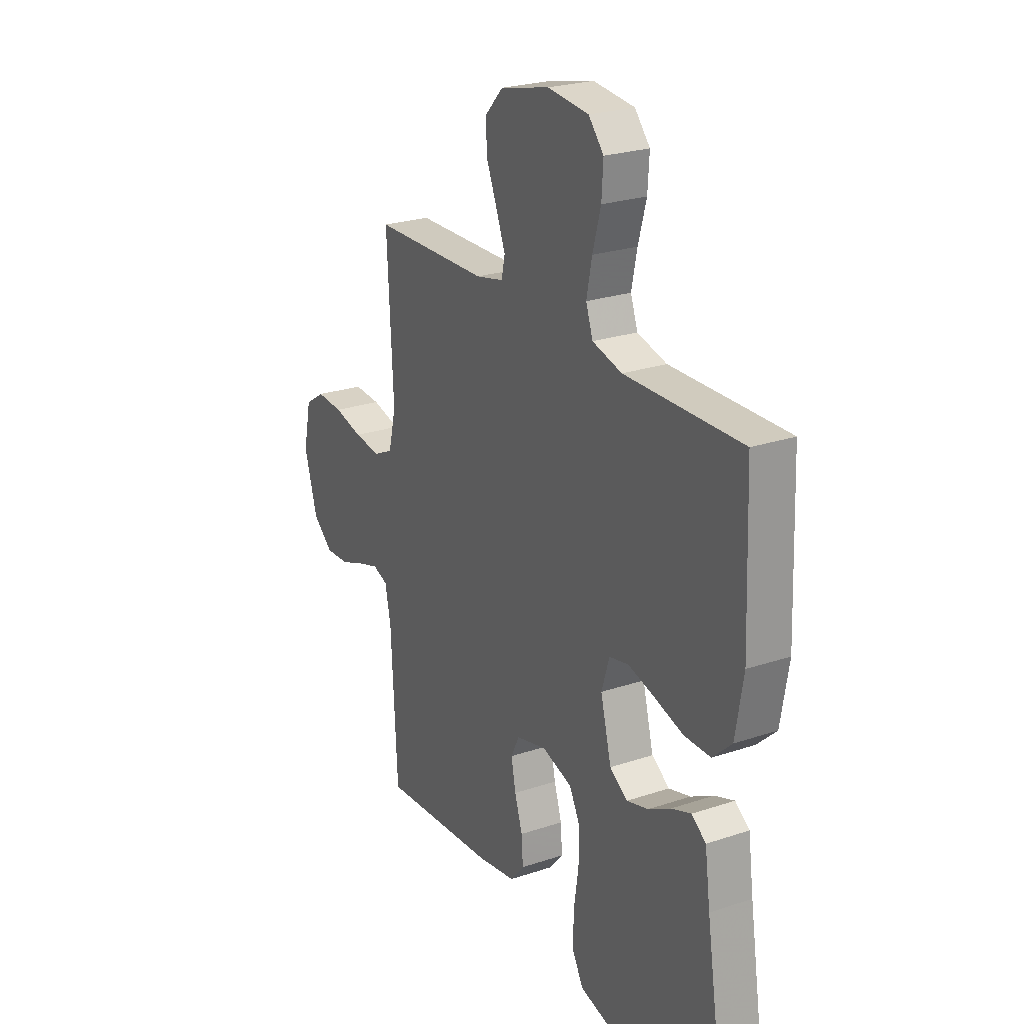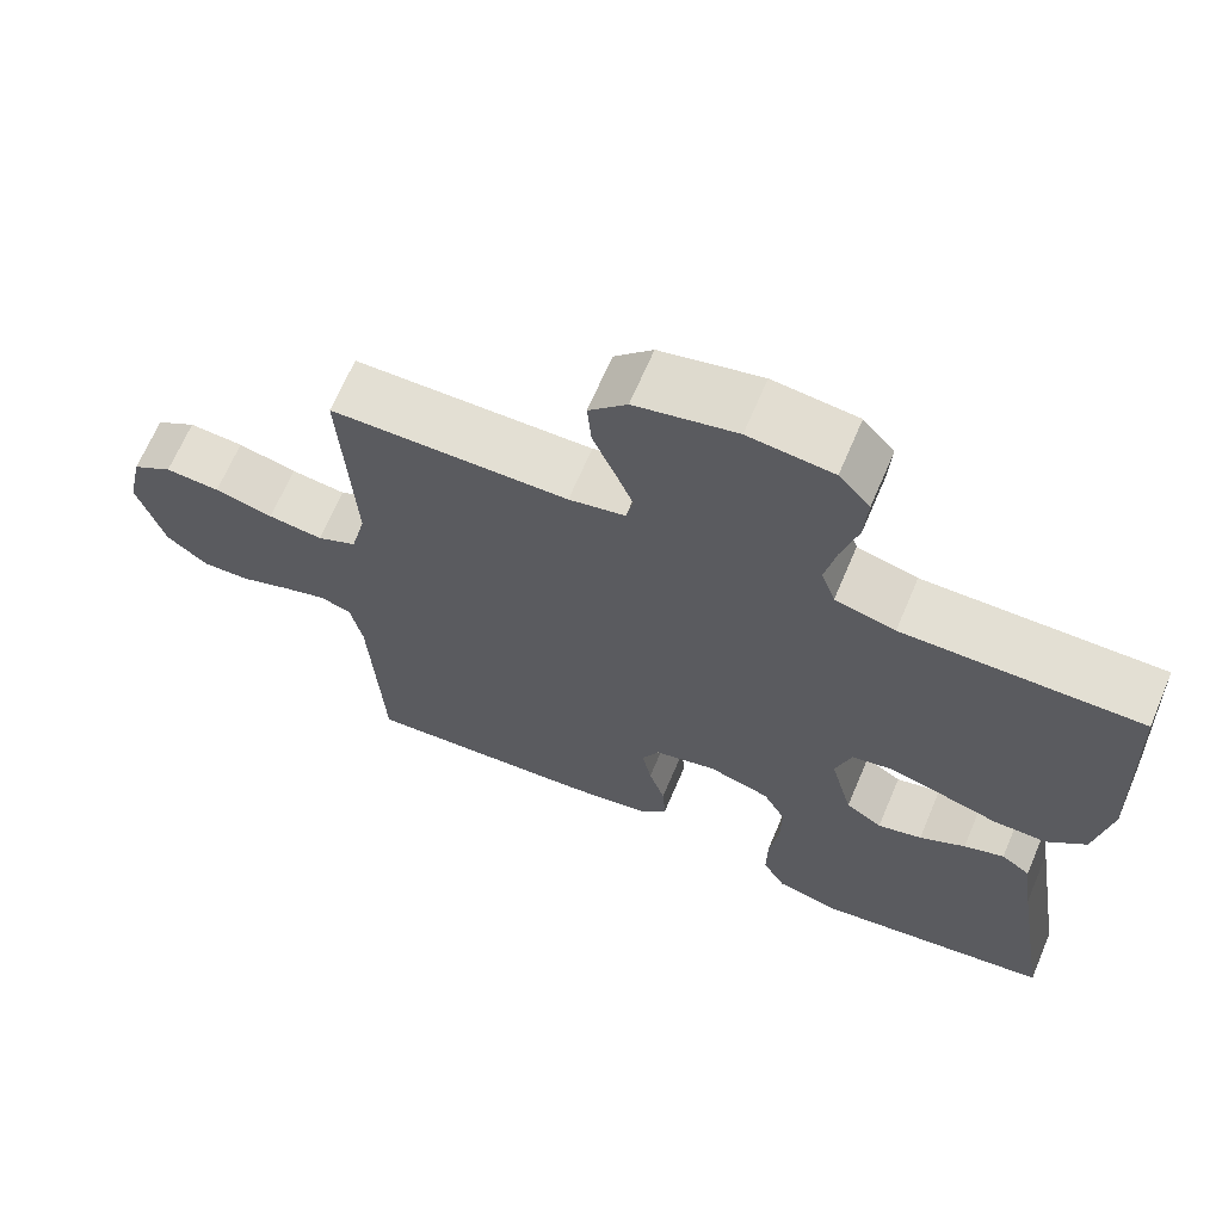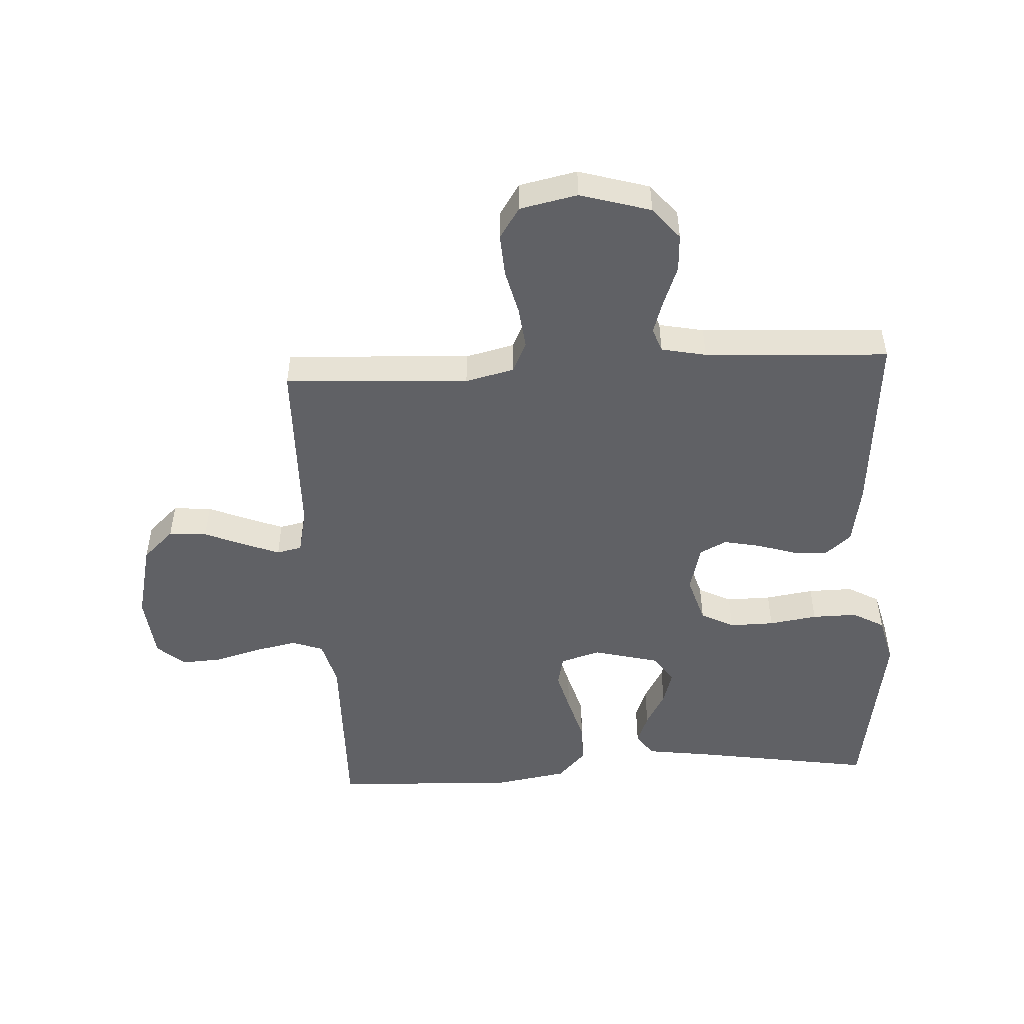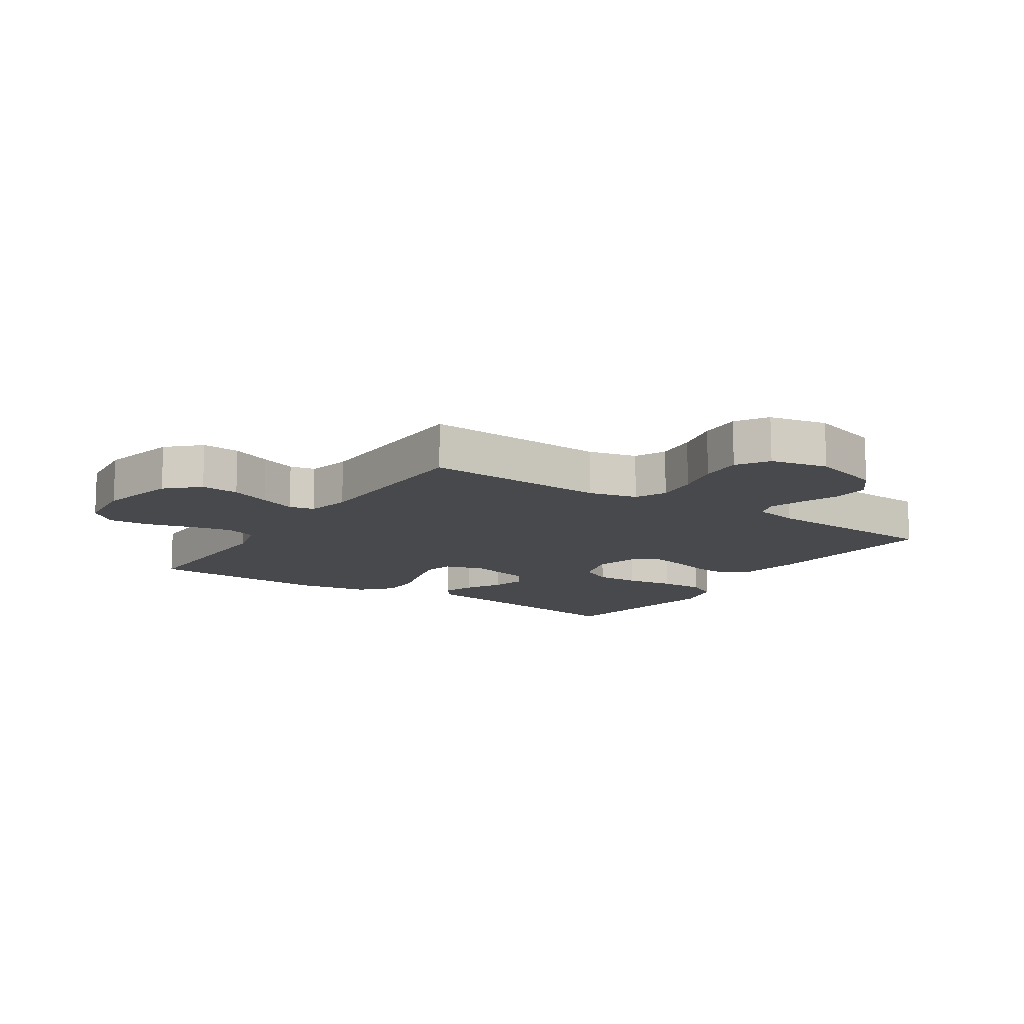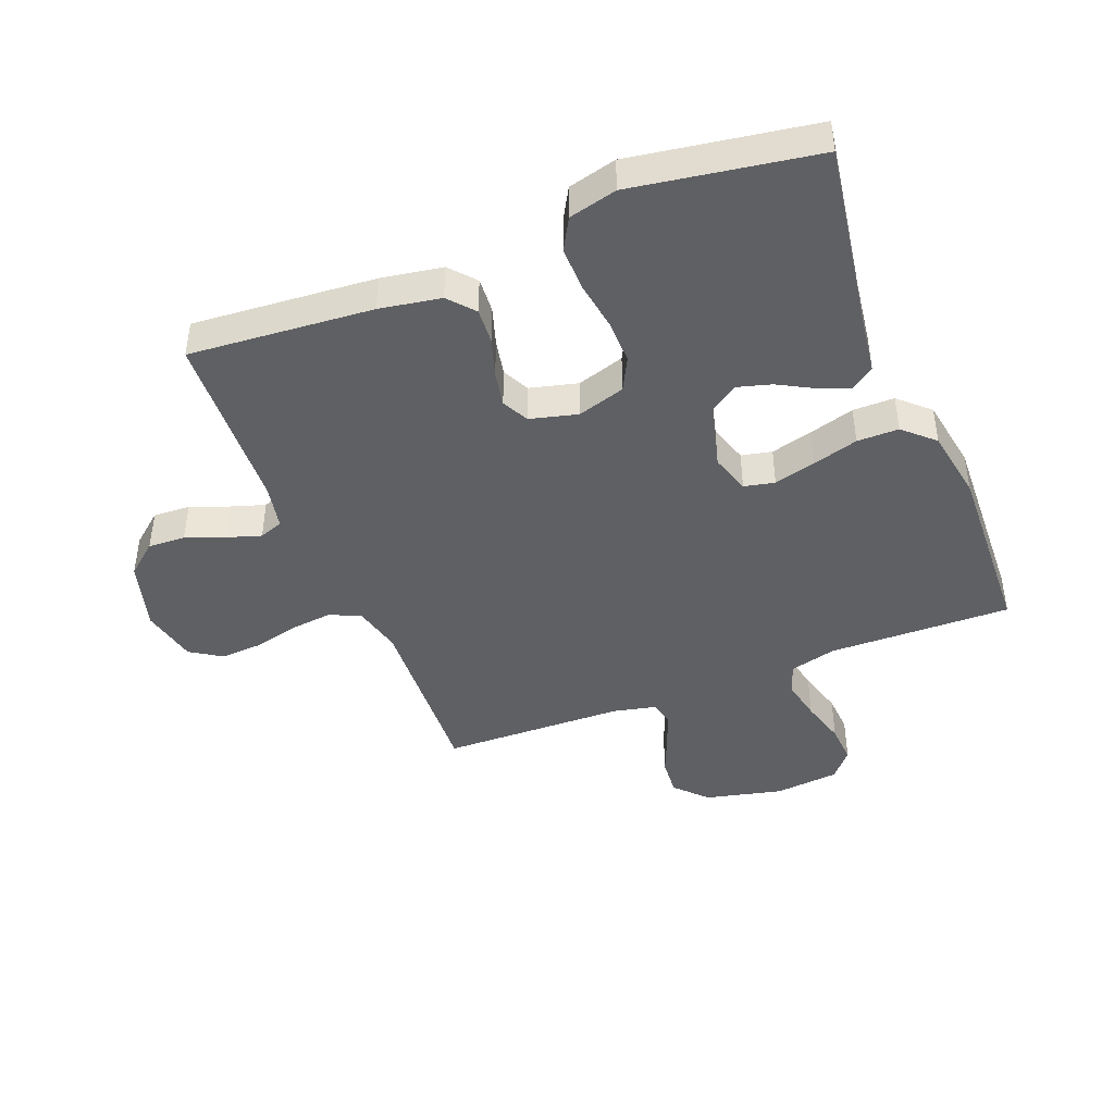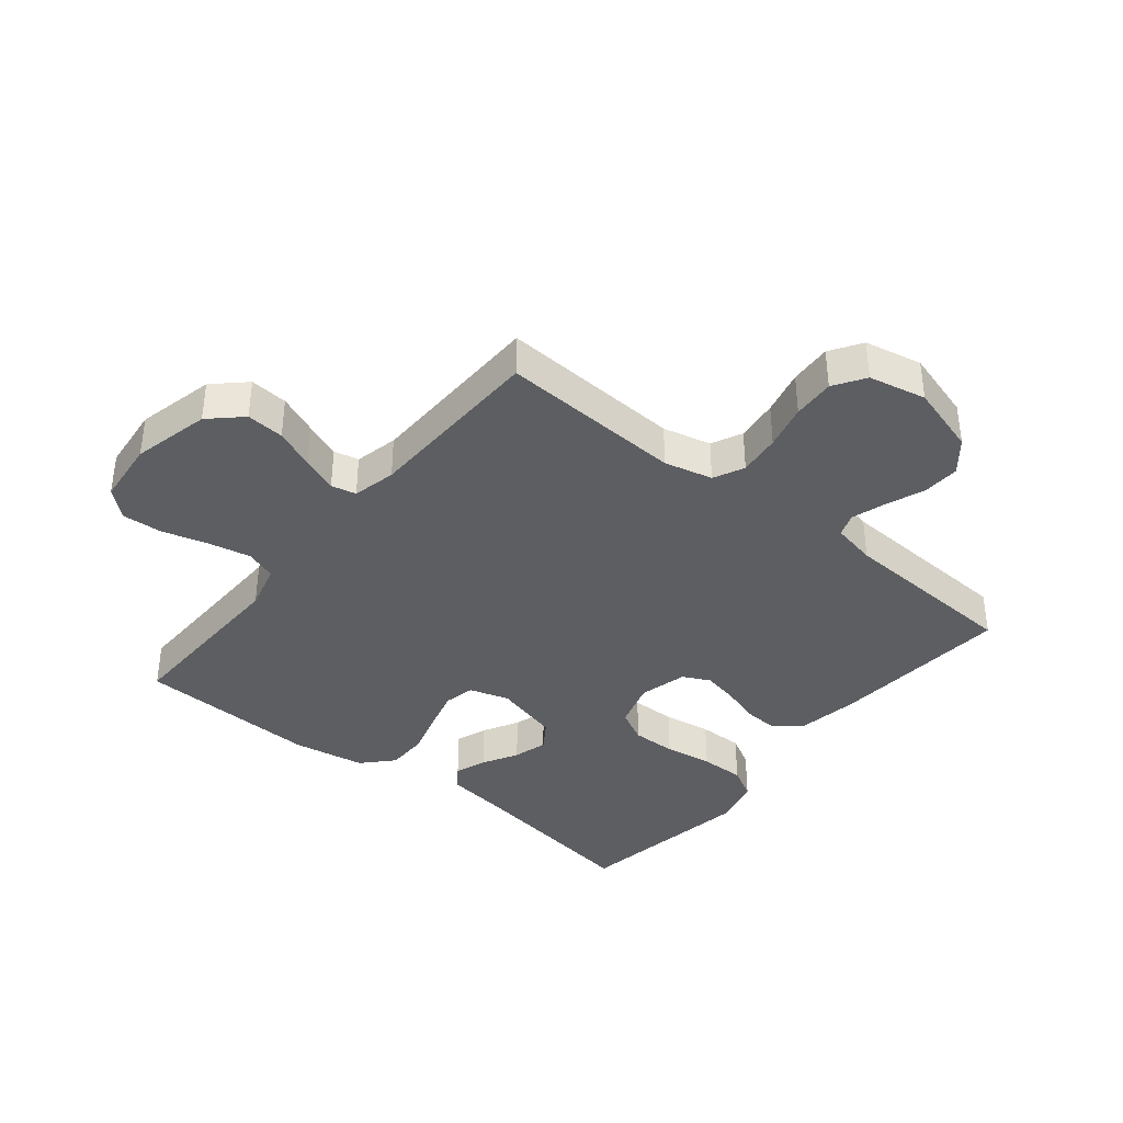
<metadata>
{"format":"obj","ext":"obj","renderer":"f3d","projection":"perspective","resolution":1024,"background":"white","views":[{"elev":24.5,"azim":-118.9,"up":"+Z"},{"elev":67.0,"azim":-157.0,"up":"+Z"},{"elev":-49.5,"azim":93.2,"up":"+Y"},{"elev":-12.5,"azim":56.6,"up":"+Y"},{"elev":-43.5,"azim":-158.4,"up":"+Y"},{"elev":-38.1,"azim":51.0,"up":"+Y"}]}
</metadata>
<code>
v -0.5 0.07 0.5
v -0.2 0.07 0.494
v -0.124 0.07 0.514
v -0.106 0.07 0.565
v -0.12 0.07 0.634
v -0.141 0.07 0.709
v -0.145 0.07 0.775
v -0.106 0.07 0.82
v 0 0.07 0.831
v 0.127 0.07 0.801
v 0.175 0.07 0.75
v 0.17 0.07 0.688
v 0.143 0.07 0.623
v 0.12 0.07 0.564
v 0.129 0.07 0.523
v 0.2 0.07 0.507
v 0.5 0.07 0.5
v 0.484 0.07 0.2
v 0.503 0.07 0.121
v 0.553 0.07 0.097
v 0.622 0.07 0.105
v 0.696 0.07 0.123
v 0.765 0.07 0.127
v 0.816 0.07 0.094
v 0.836 0.07 0
v 0.802 0.07 -0.115
v 0.75 0.07 -0.158
v 0.689 0.07 -0.155
v 0.626 0.07 -0.131
v 0.57 0.07 -0.113
v 0.531 0.07 -0.127
v 0.516 0.07 -0.2
v 0.5 0.07 -0.5
v 0.2 0.07 -0.476
v 0.1 0.07 -0.459
v 0.064 0.07 -0.417
v 0.068 0.07 -0.359
v 0.088 0.07 -0.296
v 0.1 0.07 -0.237
v 0.078 0.07 -0.193
v 0 0.07 -0.173
v -0.078 0.07 -0.197
v -0.106 0.07 -0.251
v -0.105 0.07 -0.324
v -0.093 0.07 -0.403
v -0.092 0.07 -0.476
v -0.121 0.07 -0.528
v -0.2 0.07 -0.548
v -0.5 0.07 -0.5
v -0.452 0.07 -0.2
v -0.438 0.07 -0.099
v -0.401 0.07 -0.072
v -0.35 0.07 -0.091
v -0.292 0.07 -0.123
v -0.236 0.07 -0.139
v -0.19 0.07 -0.108
v -0.162 0.07 0
v -0.182 0.07 0.065
v -0.232 0.07 0.076
v -0.3 0.07 0.058
v -0.375 0.07 0.036
v -0.443 0.07 0.036
v -0.492 0.07 0.082
v -0.512 0.07 0.2
v -0.5 0 0.5
v -0.2 0 0.494
v -0.124 0 0.514
v -0.106 0 0.565
v -0.12 0 0.634
v -0.141 0 0.709
v -0.145 0 0.775
v -0.106 0 0.82
v 0 0 0.831
v 0.127 0 0.801
v 0.175 0 0.75
v 0.17 0 0.688
v 0.143 0 0.623
v 0.12 0 0.564
v 0.129 0 0.523
v 0.2 0 0.507
v 0.5 0 0.5
v 0.484 0 0.2
v 0.503 0 0.121
v 0.553 0 0.097
v 0.622 0 0.105
v 0.696 0 0.123
v 0.765 0 0.127
v 0.816 0 0.094
v 0.836 0 0
v 0.802 0 -0.115
v 0.75 0 -0.158
v 0.689 0 -0.155
v 0.626 0 -0.131
v 0.57 0 -0.113
v 0.531 0 -0.127
v 0.516 0 -0.2
v 0.5 0 -0.5
v 0.2 0 -0.476
v 0.1 0 -0.459
v 0.064 0 -0.417
v 0.068 0 -0.359
v 0.088 0 -0.296
v 0.1 0 -0.237
v 0.078 0 -0.193
v 0 0 -0.173
v -0.078 0 -0.197
v -0.106 0 -0.251
v -0.105 0 -0.324
v -0.093 0 -0.403
v -0.092 0 -0.476
v -0.121 0 -0.528
v -0.2 0 -0.548
v -0.5 0 -0.5
v -0.452 0 -0.2
v -0.438 0 -0.099
v -0.401 0 -0.072
v -0.35 0 -0.091
v -0.292 0 -0.123
v -0.236 0 -0.139
v -0.19 0 -0.108
v -0.162 0 0
v -0.182 0 0.065
v -0.232 0 0.076
v -0.3 0 0.058
v -0.375 0 0.036
v -0.443 0 0.036
v -0.492 0 0.082
v -0.512 0 0.2
f 64 1 2
f 63 64 2
f 62 63 2
f 61 62 2
f 60 61 2
f 59 60 2 3
f 58 59 3 4
f 57 58 4
f 52 53 54
f 51 52 54
f 50 51 54
f 50 54 55
f 49 50 55
f 48 49 55
f 47 48 55
f 46 47 55
f 45 46 55
f 44 45 55
f 43 44 55 56
f 36 37 38
f 35 36 38
f 34 35 38
f 33 34 38
f 32 33 38
f 31 32 38 39
f 30 31 39 40
f 27 28 29
f 26 27 29
f 25 26 29
f 24 25 29
f 23 24 29
f 22 23 29
f 21 22 29
f 20 21 29 30
f 30 40 41
f 20 30 41
f 19 20 41
f 16 17 18
f 19 41 42
f 18 19 42
f 16 18 42
f 15 16 42
f 11 12 13
f 10 11 13
f 9 10 13
f 8 9 13
f 7 8 13
f 6 7 13
f 5 6 13
f 4 5 13 14
f 43 56 57
f 42 43 57
f 15 42 57
f 14 15 57
f 4 14 57
f 66 65 128
f 66 128 127
f 66 127 126
f 66 126 125
f 66 125 124
f 67 66 124 123
f 68 67 123 122
f 68 122 121
f 118 117 116
f 118 116 115
f 118 115 114
f 119 118 114
f 119 114 113
f 119 113 112
f 119 112 111
f 119 111 110
f 119 110 109
f 119 109 108
f 120 119 108 107
f 102 101 100
f 102 100 99
f 102 99 98
f 102 98 97
f 102 97 96
f 103 102 96 95
f 104 103 95 94
f 93 92 91
f 93 91 90
f 93 90 89
f 93 89 88
f 93 88 87
f 93 87 86
f 93 86 85
f 94 93 85 84
f 105 104 94
f 105 94 84
f 105 84 83
f 82 81 80
f 106 105 83
f 106 83 82
f 106 82 80
f 106 80 79
f 77 76 75
f 77 75 74
f 77 74 73
f 77 73 72
f 77 72 71
f 77 71 70
f 77 70 69
f 78 77 69 68
f 121 120 107
f 121 107 106
f 121 106 79
f 121 79 78
f 121 78 68
f 1 65 66 2
f 2 66 67 3
f 3 67 68 4
f 4 68 69 5
f 5 69 70 6
f 6 70 71 7
f 7 71 72 8
f 8 72 73 9
f 9 73 74 10
f 10 74 75 11
f 11 75 76 12
f 12 76 77 13
f 13 77 78 14
f 14 78 79 15
f 15 79 80 16
f 16 80 81 17
f 17 81 82 18
f 18 82 83 19
f 19 83 84 20
f 20 84 85 21
f 21 85 86 22
f 22 86 87 23
f 23 87 88 24
f 24 88 89 25
f 25 89 90 26
f 26 90 91 27
f 27 91 92 28
f 28 92 93 29
f 29 93 94 30
f 30 94 95 31
f 31 95 96 32
f 32 96 97 33
f 33 97 98 34
f 34 98 99 35
f 35 99 100 36
f 36 100 101 37
f 37 101 102 38
f 38 102 103 39
f 39 103 104 40
f 40 104 105 41
f 41 105 106 42
f 42 106 107 43
f 43 107 108 44
f 44 108 109 45
f 45 109 110 46
f 46 110 111 47
f 47 111 112 48
f 48 112 113 49
f 49 113 114 50
f 50 114 115 51
f 51 115 116 52
f 52 116 117 53
f 53 117 118 54
f 54 118 119 55
f 55 119 120 56
f 56 120 121 57
f 57 121 122 58
f 58 122 123 59
f 59 123 124 60
f 60 124 125 61
f 61 125 126 62
f 62 126 127 63
f 63 127 128 64
f 64 128 65 1

</code>
